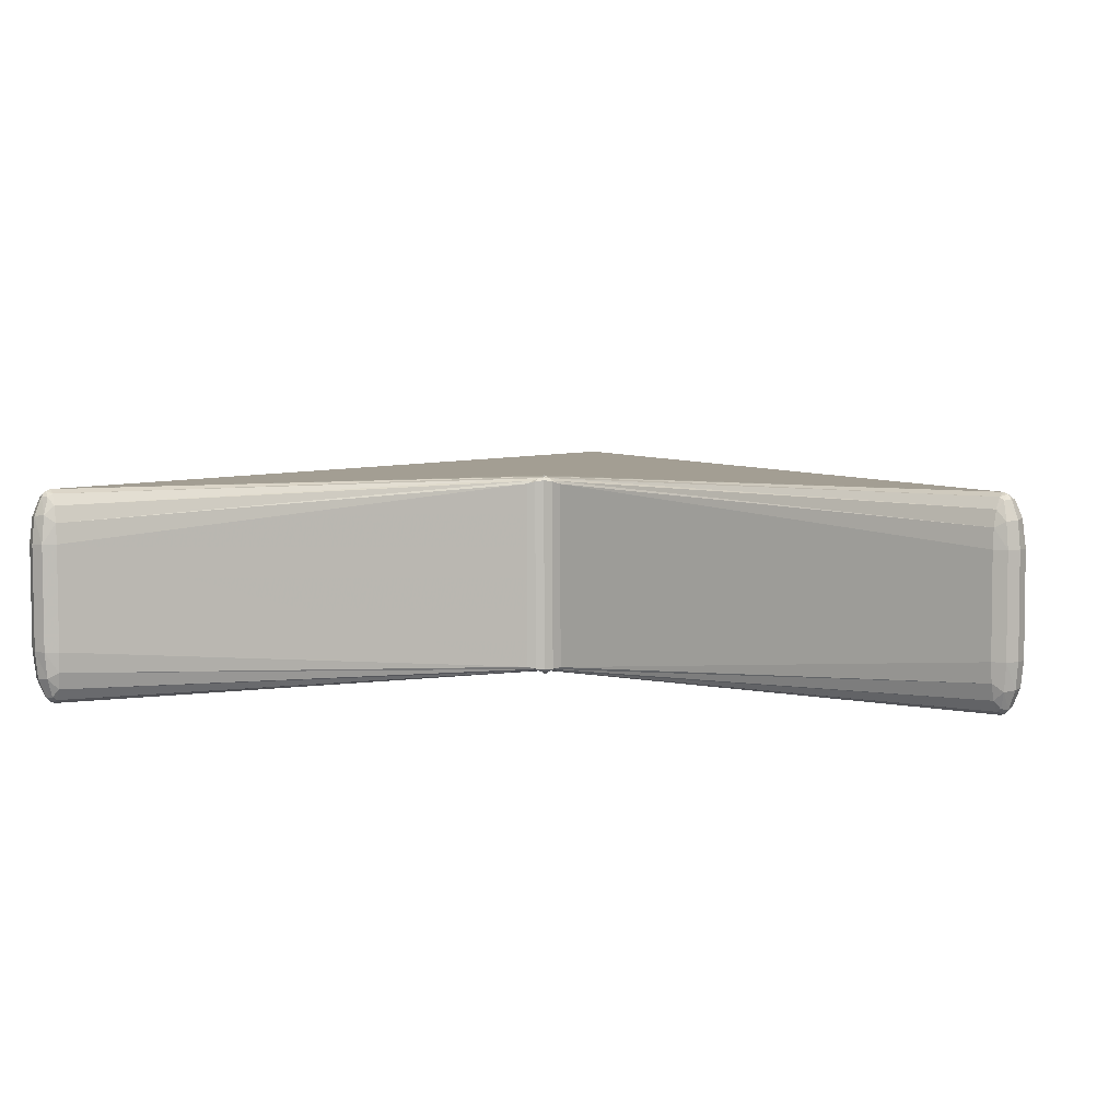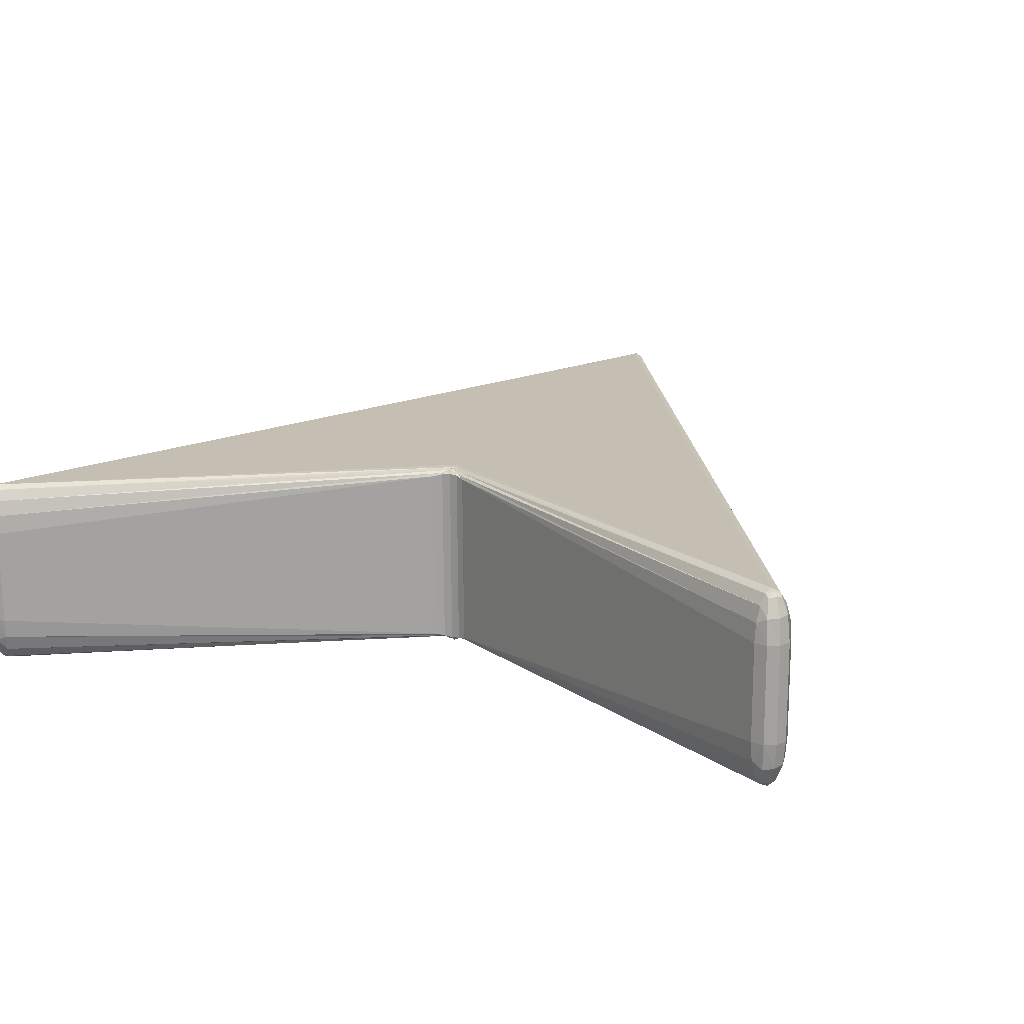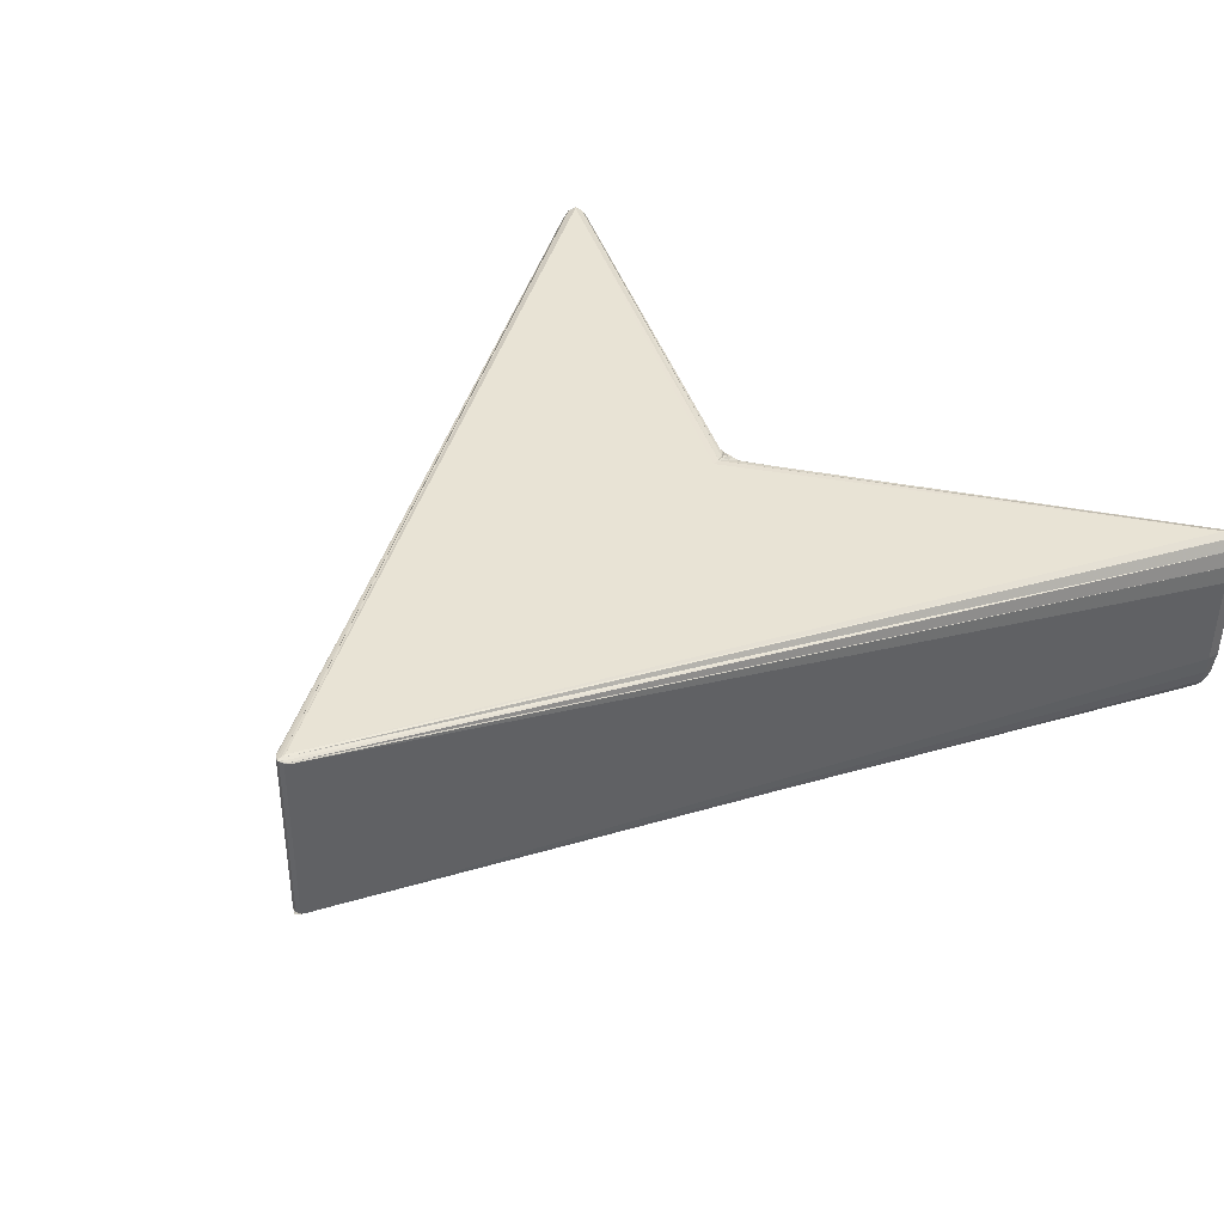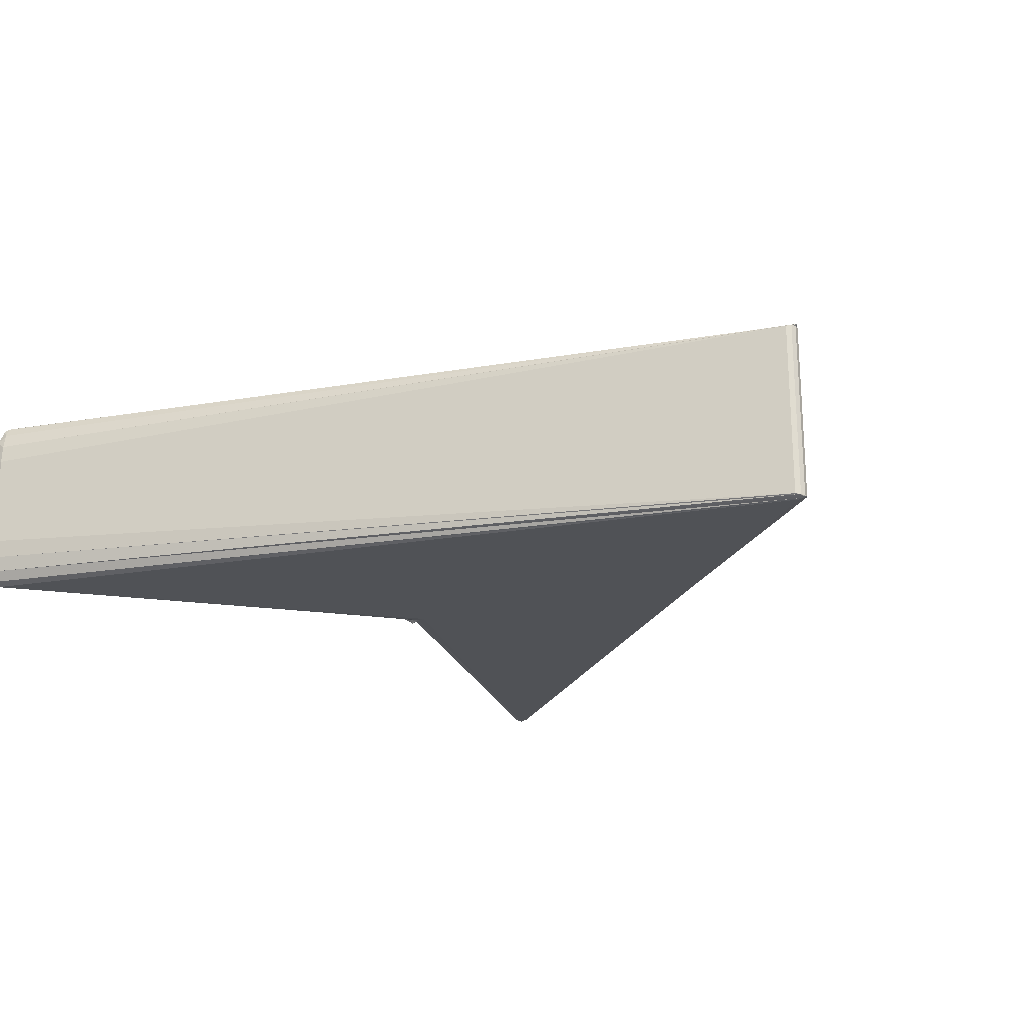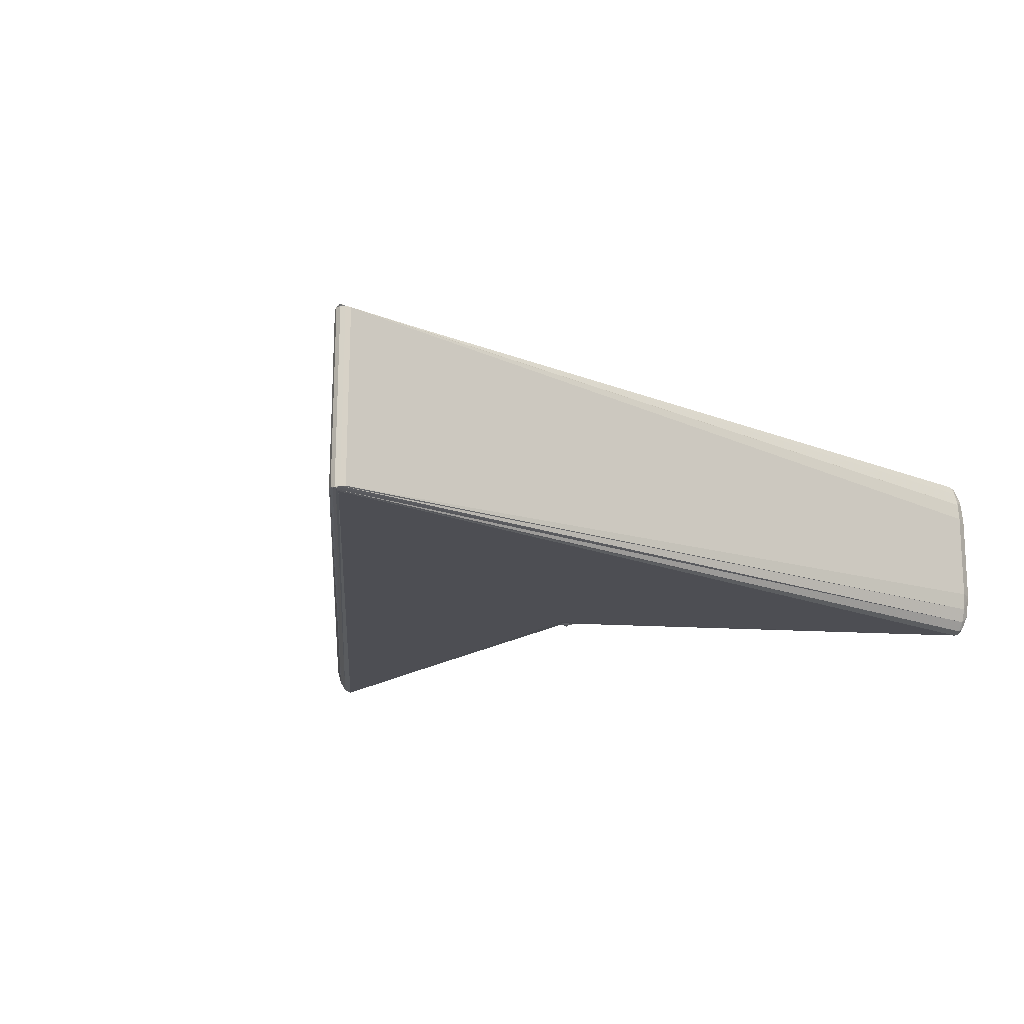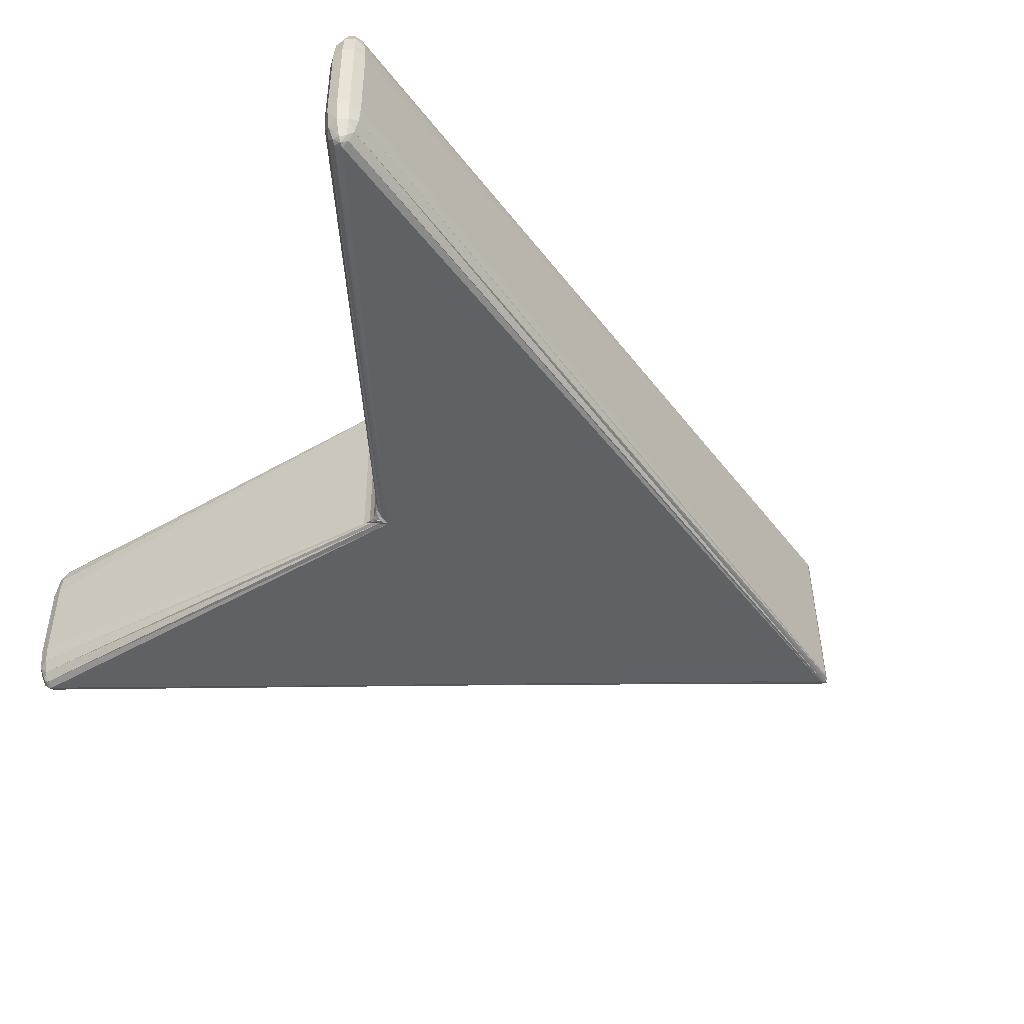
<metadata>
{"format":"obj","ext":"obj","renderer":"f3d","projection":"perspective","resolution":1024,"background":"white","views":[{"elev":4.8,"azim":-174.6,"up":"+Z"},{"elev":17.4,"azim":-157.2,"up":"+Z"},{"elev":41.0,"azim":42.4,"up":"+Z"},{"elev":-20.3,"azim":-45.5,"up":"+Z"},{"elev":-17.1,"azim":23.8,"up":"+Z"},{"elev":-47.1,"azim":-117.5,"up":"+Z"}]}
</metadata>
<code>
o Object.1
v 0.5872 1.081 0.2982
v 0.5926 1.087 0.2935
v 0.5822 1.09 0.2819
v 0.5933 1.071 0.3042
v 0.5986 1.077 0.3018
v 0.6031 1.081 0.2953
v 0.6037 1.066 0.2983
v 0.6088 1.071 0.2935
v 0.6121 1.061 0.282
v 0.6195 1.074 0.2658
v 0.6178 1.058 0.2578
v 0.6232 1.076 0.2281
v 0.6112 1.09 0.2672
v 0.6141 1.093 0.228
v 0.5974 1.101 0.228
v 0.5788 1.095 0.2577
v 0.5954 1.096 0.269
v -0.06715 0.6945 0.3076
v -0.07071 0.6945 0.3076
v -0.06899 0.6807 0.3084
v -0.0689 0.7012 0.309
v -0.07578 0.7071 0.3054
v -0.06198 0.7071 0.3054
v -0.06541 0.7093 0.3085
v -0.07233 0.7093 0.3085
v -0.05553 0.7212 0.3012
v -0.05382 0.718 0.302
v -0.04302 0.7265 0.2974
v -0.06032 0.7163 0.3054
v -0.06884 0.7195 0.3024
v -0.06884 0.7155 0.307
v -0.08386 0.7181 0.302
v -0.08213 0.7213 0.3012
v -0.09462 0.7267 0.2976
v -0.07737 0.7164 0.3054
v -0.07451 -0.1968 0.3138
v -0.07109 -0.1968 0.3138
v -0.07278 -0.1918 0.3145
v -0.07282 -0.2008 0.3139
v -0.06707 -0.1994 0.3122
v -0.07857 -0.1993 0.3122
v -0.07285 -0.2071 0.3126
v -0.06959 -0.2034 0.3129
v -0.08098 -0.2019 0.3101
v -0.08333 -0.199 0.3102
v -0.08716 -0.1955 0.3086
v -0.07826 -0.2037 0.3113
v -0.07285 -0.2041 0.3106
v -0.07285 -0.2056 0.3118
v -0.07608 -0.2034 0.3129
v -0.06232 -0.1991 0.3102
v -0.0647 -0.202 0.3101
v -0.05847 -0.1956 0.3086
v -0.06742 -0.2037 0.3112
v -0.7178 1.095 0.2847
v -0.7309 1.103 0.2686
v -0.7282 1.092 0.2964
v -0.7145 1.101 0.2605
v -0.7331 1.107 0.2309
v -0.7469 1.096 0.2702
v -0.7387 1.087 0.2983
v -0.75 1.099 0.231
v -0.7591 1.082 0.2311
v -0.7538 1.064 0.2608
v -0.7544 1.08 0.2721
v -0.748 1.067 0.285
v -0.7445 1.077 0.2965
v -0.7394 1.071 0.3012
v -0.7289 1.077 0.3071
v -0.734 1.083 0.3047
v -0.7228 1.087 0.3011
v -0.07177 -0.1989 0.01097
v -0.07519 -0.1989 0.01098
v -0.07346 -0.1939 0.01024
v -0.0735 -0.2029 0.01099
v -0.07924 -0.2014 0.01266
v -0.06773 -0.2014 0.01264
v -0.07352 -0.2091 0.01231
v -0.07675 -0.2055 0.01201
v -0.06536 -0.2041 0.01477
v -0.06298 -0.2012 0.01458
v -0.05913 -0.1977 0.01613
v -0.06809 -0.2058 0.01363
v -0.07351 -0.2062 0.01433
v -0.07351 -0.2077 0.0131
v -0.07026 -0.2055 0.01199
v -0.08399 -0.2011 0.01463
v -0.08163 -0.204 0.0148
v -0.08781 -0.1975 0.01619
v -0.07892 -0.2057 0.01365
v -0.07139 0.6924 0.004821
v -0.06782 0.6924 0.004814
v -0.06967 0.6786 0.004181
v -0.06958 0.6991 0.003335
v -0.06265 0.705 0.00682
v -0.07645 0.7051 0.006847
v -0.073 0.7072 0.003693
v -0.06608 0.7072 0.003679
v -0.08278 0.7193 0.01088
v -0.08452 0.7161 0.01012
v -0.09525 0.7247 0.01452
v -0.07803 0.7143 0.006716
v -0.06949 0.7175 0.009649
v -0.06951 0.7134 0.005122
v -0.05447 0.7159 0.01006
v -0.05618 0.7192 0.01083
v -0.04365 0.7245 0.01442
v -0.06098 0.7142 0.006683
v 0.6228 1.075 0.07596
v 0.6107 1.088 0.03666
v 0.6138 1.092 0.07586
v 0.6173 1.056 0.04649
v 0.6181 1.073 0.03499
v 0.6025 1.079 0.008746
v 0.6115 1.059 0.02231
v 0.6081 1.069 0.01064
v 0.603 1.063 0.005994
v 0.5926 1.069 -0
v 0.5977 1.075 0.002333
v 0.5865 1.079 0.005921
v 0.592 1.085 0.01057
v 0.5816 1.088 0.02218
v 0.5948 1.096 0.03821
v 0.5783 1.093 0.04632
v 0.597 1.1 0.07584
v -0.7335 1.106 0.07876
v -0.7474 1.094 0.03964
v -0.7503 1.098 0.07886
v -0.7149 1.099 0.04916
v -0.7315 1.101 0.0378
v -0.7394 1.085 0.01169
v -0.7184 1.093 0.02503
v -0.7288 1.091 0.01347
v -0.7234 1.085 0.008795
v -0.7296 1.075 0.002902
v -0.7349 1.08 0.005259
v -0.74 1.069 0.008941
v -0.7451 1.075 0.01361
v -0.7485 1.065 0.02529
v -0.7558 1.079 0.04134
v -0.7543 1.062 0.0495
v -0.7595 1.081 0.07899
v 0.5775 1.097 0.228
v 0.6198 1.056 0.2282
v 0.6195 1.055 0.0761
v 0.5771 1.096 0.07592
v -0.7136 1.101 0.07875
v -0.7133 1.102 0.2309
v -0.7563 1.061 0.07912
v -0.756 1.062 0.2312
v -0.06885 0.7115 0.3106
v -0.06954 0.7093 0.001534
f 1 2 3
f 23 1 3
f 27 23 3
f 27 3 16
f 28 27 16
f 28 16 143
f 107 28 143
f 107 143 146
f 107 146 124
f 107 124 105
f 105 106 107
f 107 106 26
f 106 30 26
f 30 29 26
f 26 29 27
f 30 31 29
f 31 24 29
f 29 24 23
f 23 24 21
f 23 21 18
f 18 21 19
f 18 19 20
f 18 20 4
f 18 4 1
f 4 5 1
f 4 7 5
f 7 8 5
f 5 8 6
f 5 6 2
f 17 2 6
f 17 6 13
f 15 17 13
f 15 13 14
f 111 15 14
f 109 111 14
f 109 14 12
f 145 109 12
f 145 12 144
f 145 144 53
f 145 53 82
f 112 145 82
f 112 82 81
f 115 112 81
f 115 81 77
f 72 115 77
f 77 75 72
f 72 75 73
f 72 73 74
f 74 117 72
f 74 118 117
f 118 119 117
f 117 119 116
f 117 116 115
f 113 115 116
f 113 116 114
f 113 114 110
f 109 113 110
f 109 112 113
f 121 110 114
f 119 121 114
f 120 121 119
f 120 122 121
f 122 123 121
f 122 124 123
f 124 125 123
f 123 125 111
f 123 111 110
f 95 122 120
f 95 120 92
f 94 95 92
f 91 94 92
f 91 92 93
f 135 91 93
f 93 74 135
f 137 135 74
f 135 137 136
f 135 136 134
f 134 136 133
f 134 133 132
f 134 132 96
f 134 96 91
f 132 100 96
f 102 96 100
f 99 102 100
f 99 100 101
f 99 101 34
f 99 34 33
f 30 99 33
f 35 30 33
f 32 35 33
f 22 35 32
f 32 55 22
f 22 55 71
f 22 71 19
f 19 71 69
f 69 71 70
f 69 70 68
f 38 69 68
f 38 68 36
f 36 37 38
f 38 37 7
f 37 9 7
f 37 40 9
f 9 40 51
f 9 51 11
f 9 11 10
f 9 10 8
f 8 10 13
f 11 12 10
f 11 51 53
f 51 52 53
f 80 53 52
f 84 80 52
f 84 52 48
f 88 84 48
f 88 48 44
f 46 88 44
f 44 45 46
f 64 46 45
f 66 64 45
f 66 45 41
f 36 66 41
f 41 39 36
f 41 50 39
f 39 50 42
f 39 42 43
f 39 43 40
f 40 43 54
f 43 49 54
f 54 49 48
f 48 49 47
f 49 50 47
f 43 42 49
f 49 42 50
f 47 50 41
f 47 41 45
f 65 64 66
f 65 66 67
f 65 67 61
f 65 61 60
f 63 65 60
f 63 60 62
f 62 142 63
f 63 142 149
f 63 149 150
f 63 150 64
f 89 150 149
f 89 149 141
f 89 141 87
f 87 88 89
f 87 90 88
f 76 90 87
f 87 139 76
f 139 73 76
f 139 137 73
f 137 139 138
f 139 140 138
f 138 140 127
f 138 127 131
f 136 138 131
f 130 131 127
f 126 130 127
f 126 127 128
f 126 128 62
f 126 62 59
f 147 126 59
f 147 59 148
f 147 148 34
f 34 148 58
f 34 58 32
f 58 148 59
f 58 59 56
f 55 58 56
f 55 56 57
f 57 56 60
f 126 147 129
f 129 147 101
f 56 59 62
f 126 129 130
f 130 129 132
f 130 133 131
f 140 128 127
f 140 142 128
f 141 142 140
f 139 141 140
f 76 79 90
f 79 85 90
f 90 85 84
f 84 85 83
f 85 86 83
f 83 86 77
f 85 78 86
f 75 86 78
f 75 78 79
f 79 78 85
f 75 79 76
f 87 141 139
f 89 46 150
f 141 149 142
f 62 128 142
f 56 62 60
f 57 60 61
f 70 57 61
f 70 61 67
f 68 67 66
f 63 64 65
f 64 150 46
f 44 47 45
f 46 89 88
f 48 47 44
f 90 84 88
f 54 48 52
f 84 83 80
f 80 83 81
f 51 54 52
f 40 54 51
f 39 40 37
f 36 39 37
f 36 68 66
f 69 38 20
f 68 70 67
f 71 57 70
f 71 55 57
f 32 58 55
f 22 25 35
f 25 31 35
f 25 151 31
f 24 151 25
f 21 25 22
f 30 103 99
f 32 33 34
f 147 34 101
f 129 101 100
f 103 102 99
f 103 104 102
f 104 97 102
f 104 152 97
f 97 152 98
f 97 98 94
f 96 97 94
f 98 152 104
f 98 104 108
f 95 98 108
f 95 108 105
f 108 104 103
f 108 103 106
f 102 97 96
f 132 129 100
f 130 132 133
f 136 131 133
f 137 138 136
f 135 134 91
f 92 118 93
f 96 94 91
f 94 98 95
f 92 120 118
f 105 122 95
f 121 123 110
f 119 114 116
f 118 120 119
f 74 93 118
f 137 74 73
f 75 76 73
f 77 86 75
f 72 117 115
f 83 77 81
f 113 112 115
f 80 81 82
f 80 82 53
f 11 53 144
f 11 144 12
f 109 145 112
f 10 12 14
f 109 110 111
f 111 125 15
f 15 125 146
f 10 14 13
f 15 16 17
f 8 13 6
f 7 9 8
f 38 7 4
f 4 20 38
f 19 69 20
f 21 22 19
f 24 25 21
f 31 151 24
f 35 31 30
f 106 103 30
f 105 108 106
f 105 124 122
f 124 146 125
f 15 146 143
f 107 26 28
f 15 143 16
f 26 27 28
f 17 16 3
f 29 23 27
f 23 18 1
f 17 3 2
f 1 5 2

</code>
